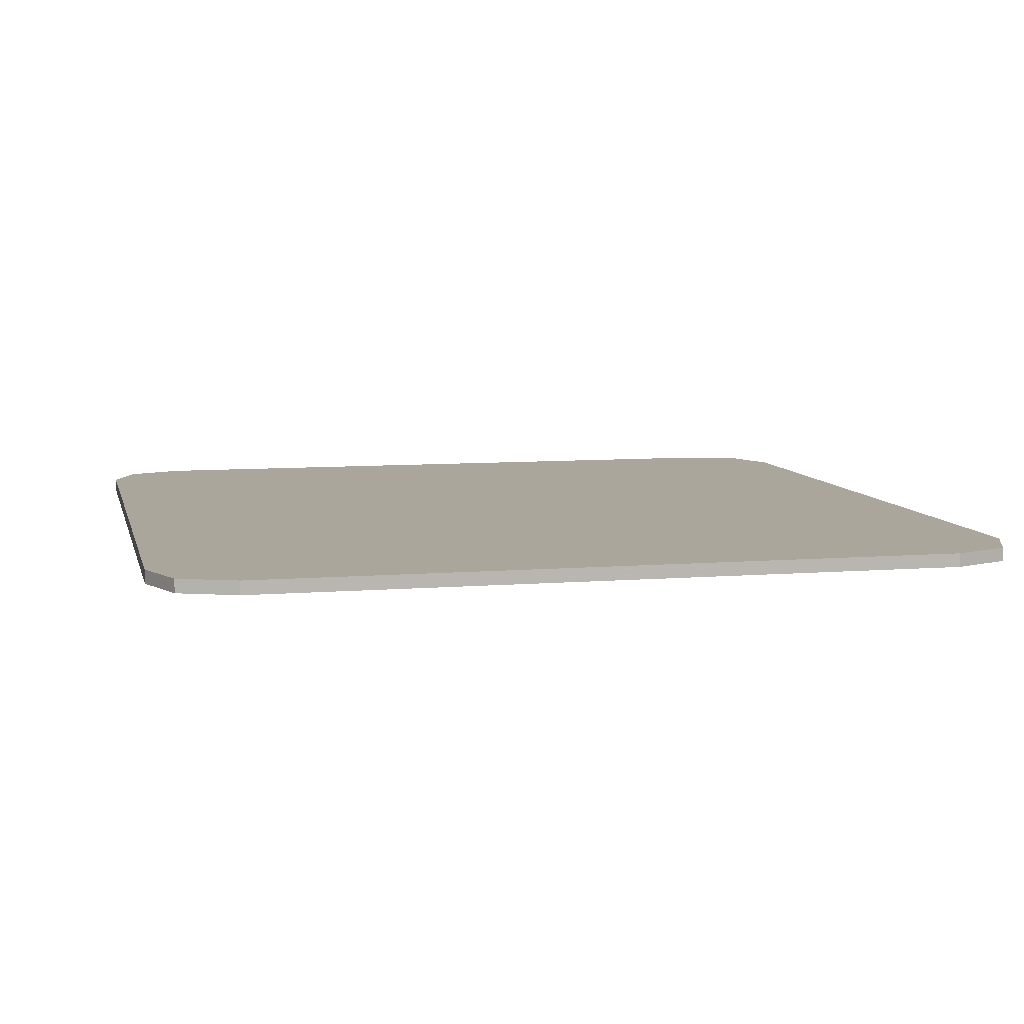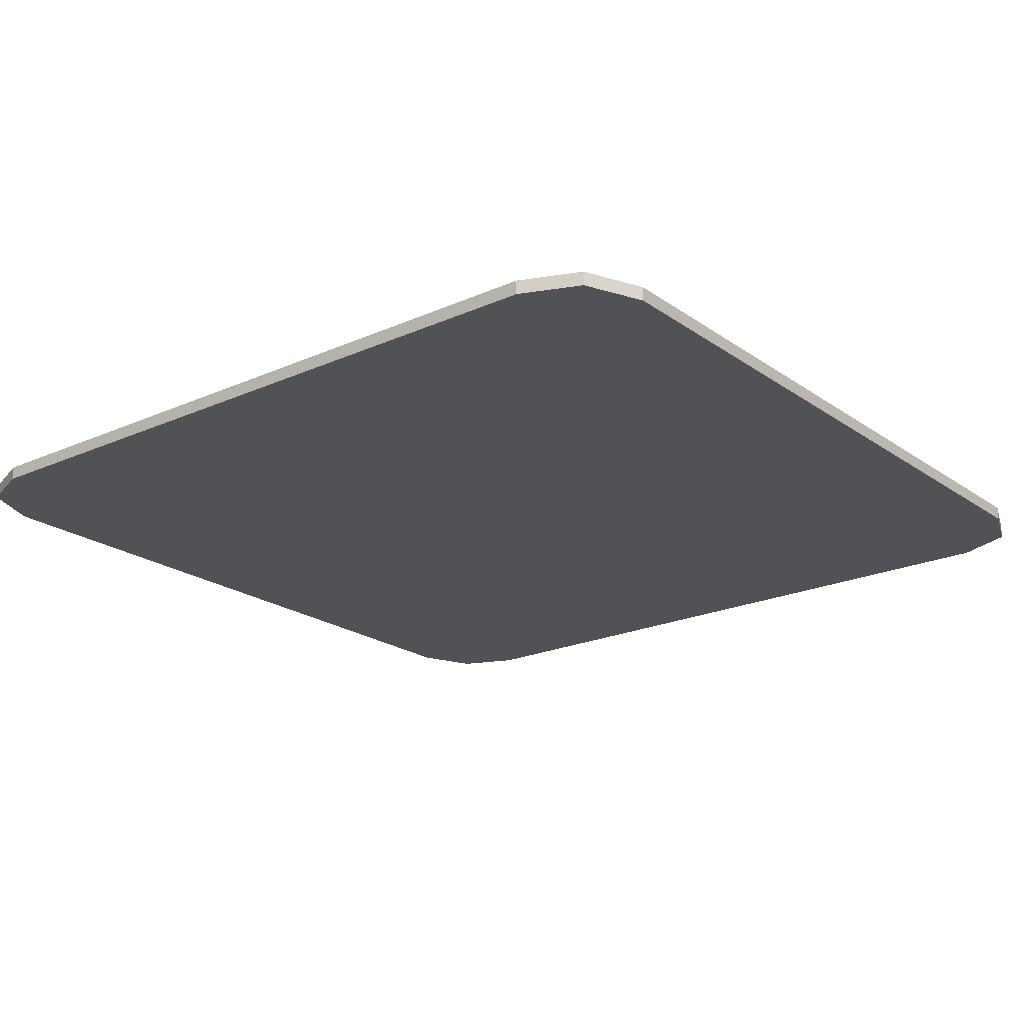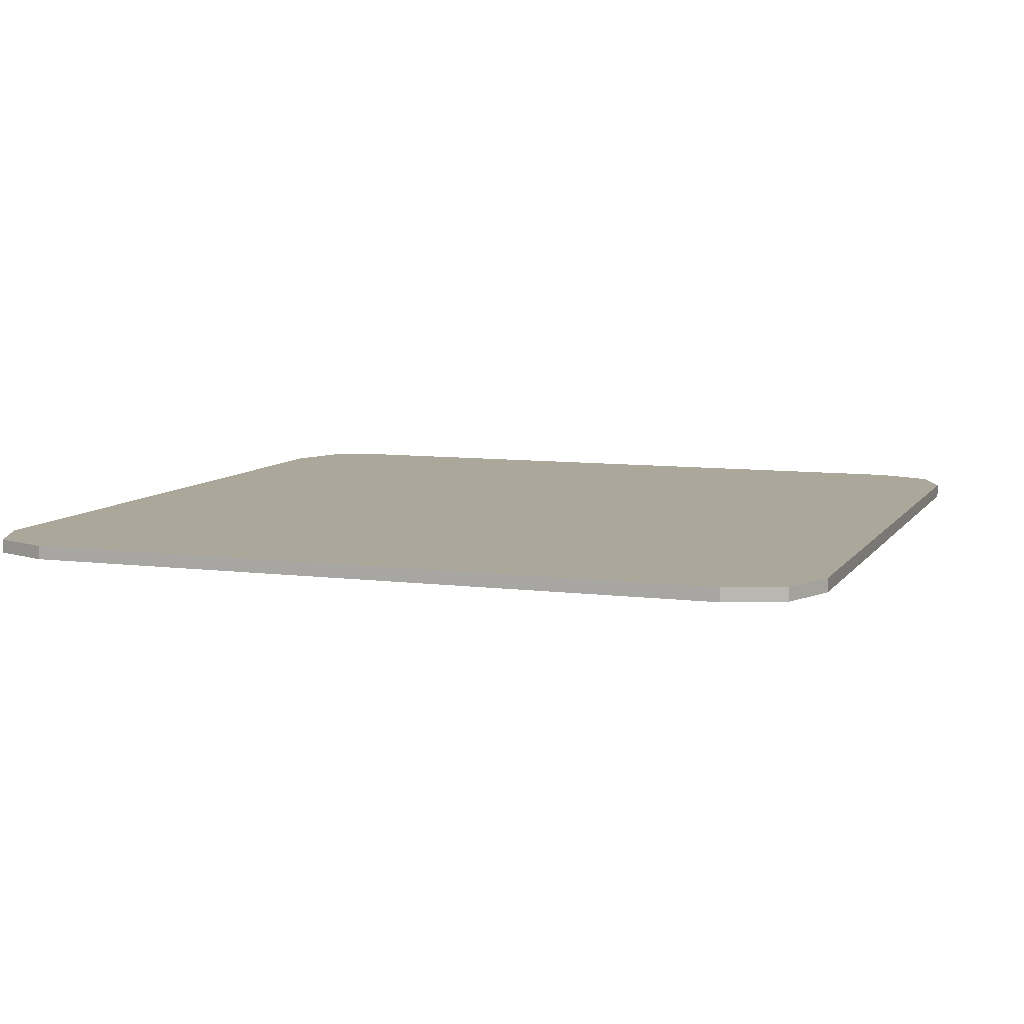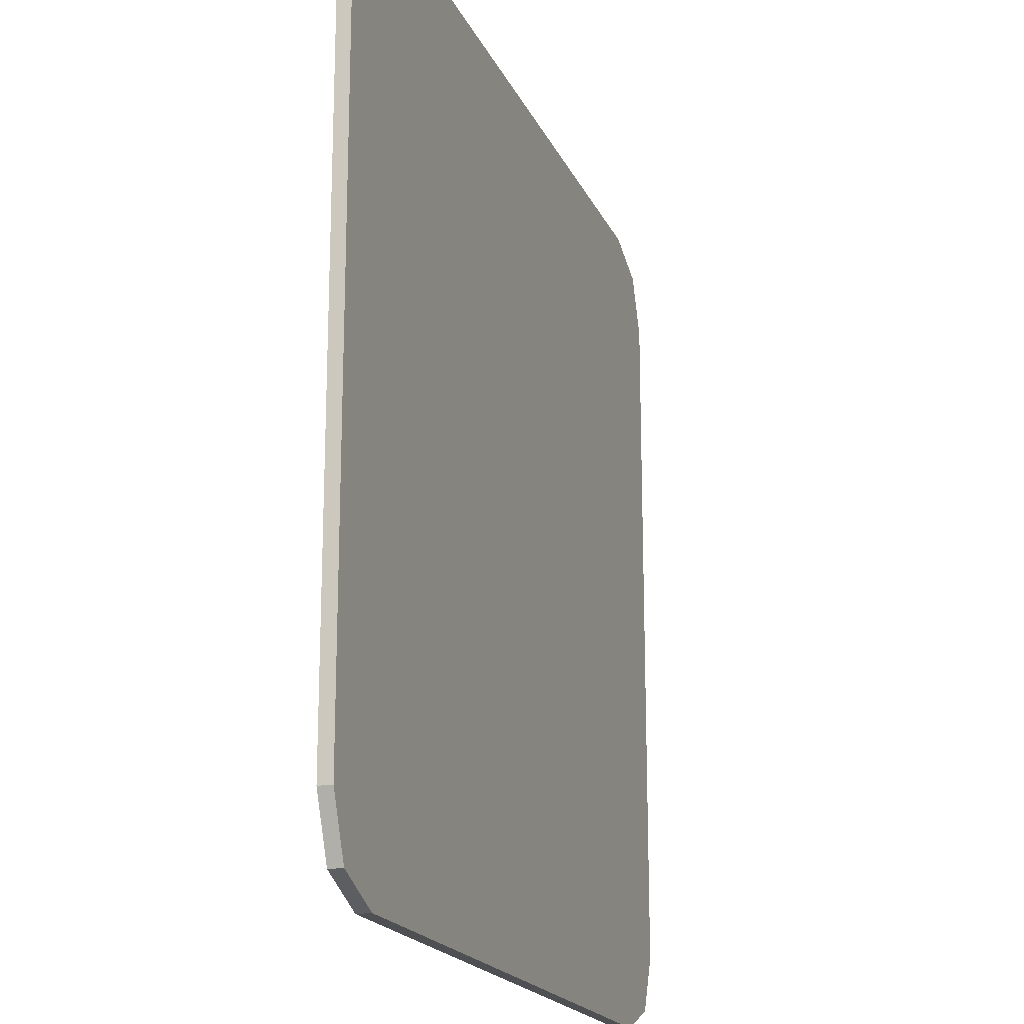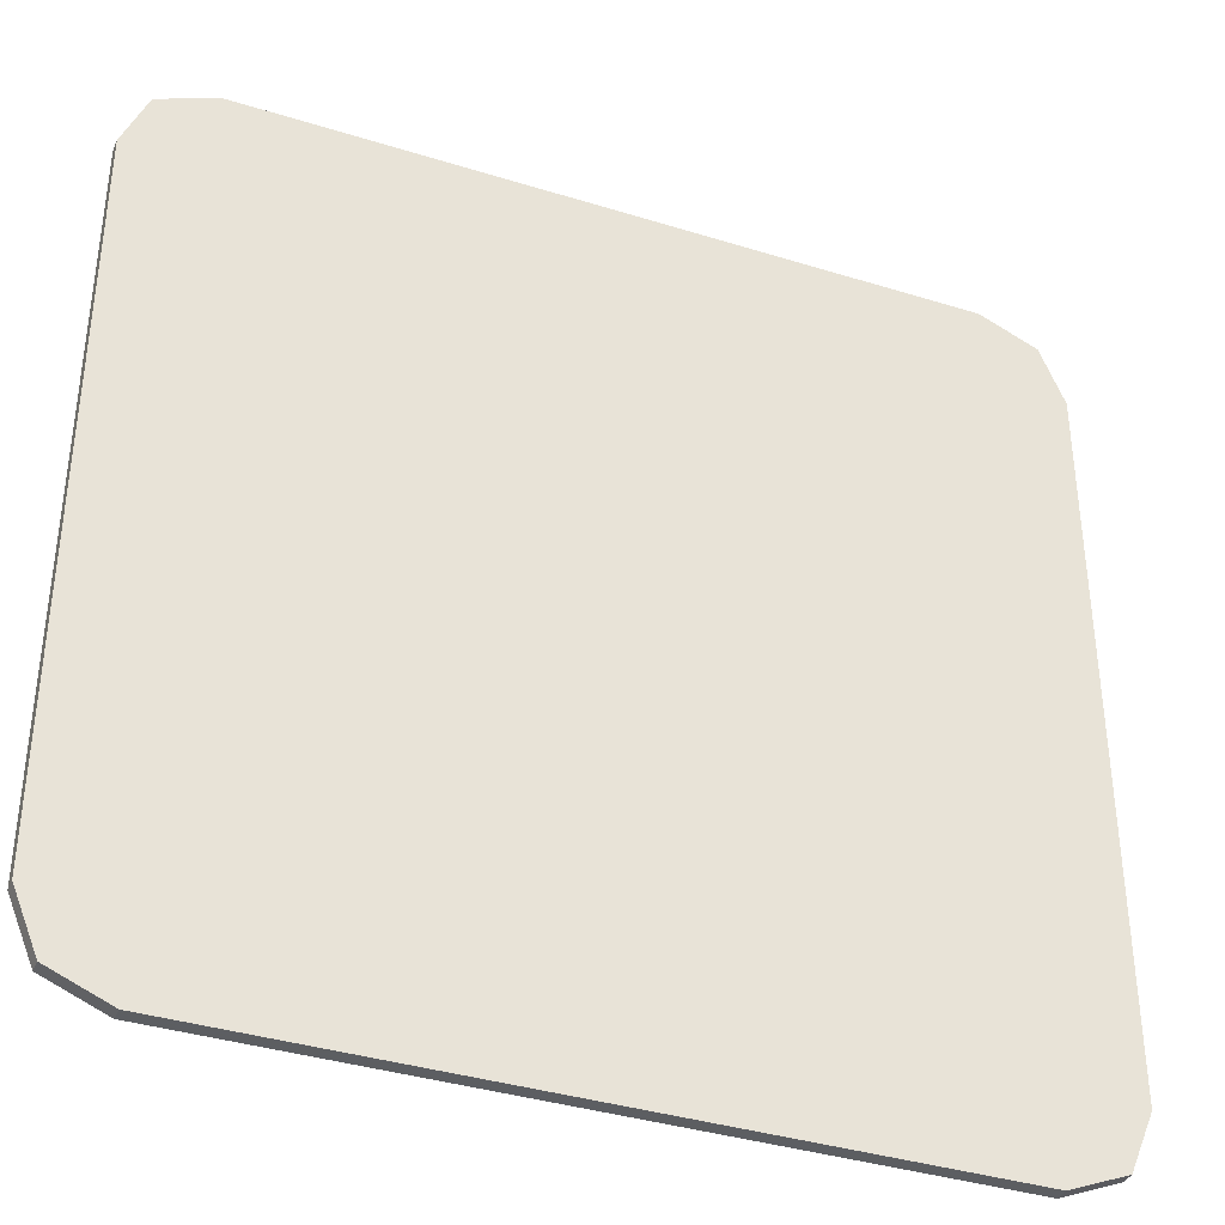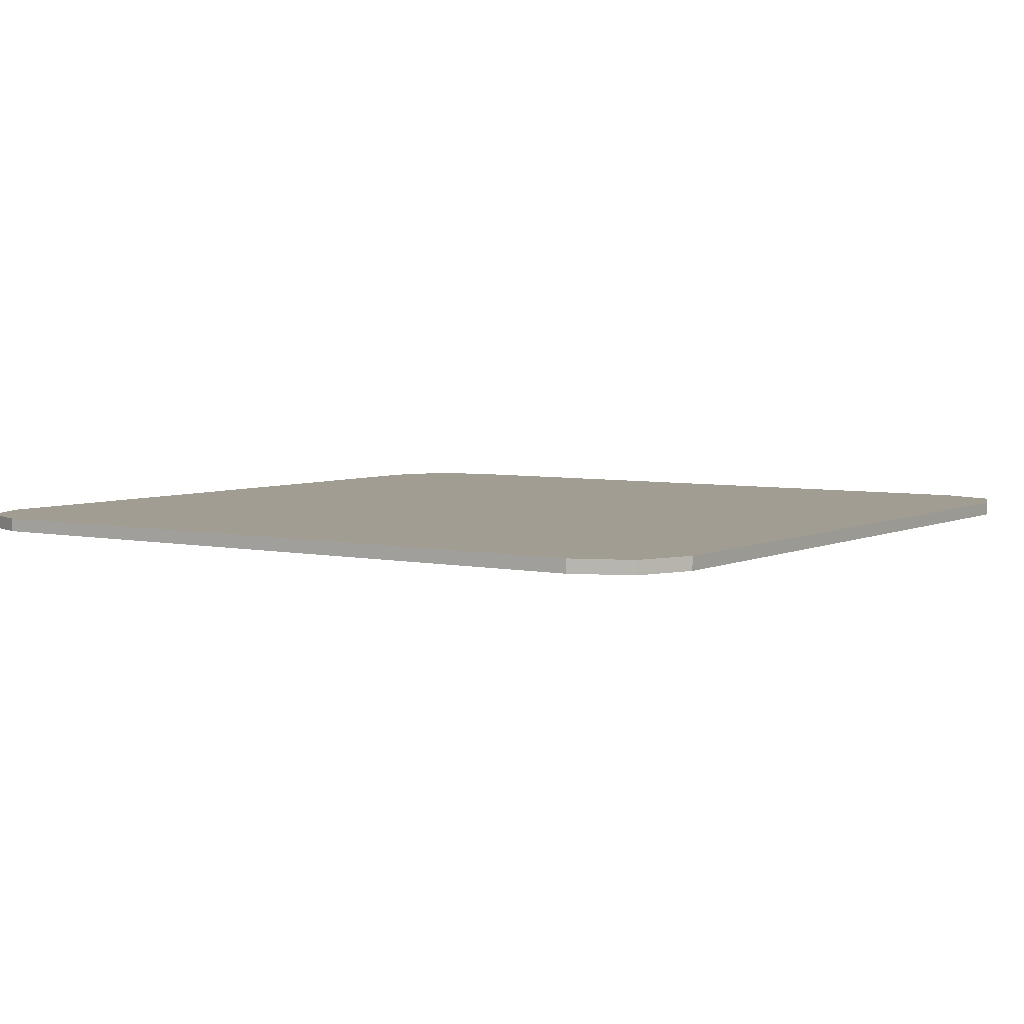
<metadata>
{"format":"obj","ext":"obj","renderer":"f3d","projection":"perspective","resolution":1024,"background":"white","views":[{"elev":7.9,"azim":77.1,"up":"+Y"},{"elev":-21.1,"azim":-51.3,"up":"+Y"},{"elev":8.1,"azim":-70.4,"up":"+Y"},{"elev":-18.8,"azim":108.5,"up":"+Z"},{"elev":-37.4,"azim":-21.8,"up":"+Z"},{"elev":4.9,"azim":-145.8,"up":"+Y"}]}
</metadata>
<code>
v -0.4 0 0.325
v -0.378 0 0.378
v -0.325 0 0.4
v 0.4 0 0.325
v 0.378 0 0.378
v 0.325 0 0.4
v 0.4 0 0.325
v 0.4 0 -0.325
v -0.4 0 -0.325
v -0.4 0 0.325
v 0.4 0 0.325
v 0.4 -0.0125 0.325
v 0.4 -0.0125 -0.325
v 0.4 0 -0.325
v -0.4 0 -0.325
v -0.4 -0.0125 -0.325
v -0.4 -0.0125 0.325
v -0.4 0 0.325
v -0.4 0 -0.325
v -0.378 0 -0.378
v -0.325 0 -0.4
v 0.4 0 -0.325
v 0.378 0 -0.378
v 0.325 0 -0.4
v -0.378 0 0.378
v -0.4 0 0.325
v -0.4 -0.0125 0.325
v -0.378 -0.0125 0.378
v -0.325 0 0.4
v -0.378 0 0.378
v -0.378 -0.0125 0.378
v -0.325 -0.0125 0.4
v 0.378 0 0.378
v 0.4 0 0.325
v 0.4 -0.0125 0.325
v 0.378 -0.0125 0.378
v 0.325 0 0.4
v 0.378 0 0.378
v 0.378 -0.0125 0.378
v 0.325 -0.0125 0.4
v -0.378 0 -0.378
v -0.4 0 -0.325
v -0.4 -0.0125 -0.325
v -0.378 -0.0125 -0.378
v -0.325 0 -0.4
v -0.378 0 -0.378
v -0.378 -0.0125 -0.378
v -0.325 -0.0125 -0.4
v 0.378 0 -0.378
v 0.4 0 -0.325
v 0.4 -0.0125 -0.325
v 0.378 -0.0125 -0.378
v 0.325 0 -0.4
v 0.378 0 -0.378
v 0.378 -0.0125 -0.378
v 0.325 -0.0125 -0.4
v -0.4 -0.0125 0.325
v -0.378 -0.0125 0.378
v -0.325 -0.0125 0.4
v 0.4 -0.0125 0.325
v 0.378 -0.0125 0.378
v 0.325 -0.0125 0.4
v -0.4 -0.0125 -0.325
v -0.378 -0.0125 -0.378
v -0.325 -0.0125 -0.4
v 0.4 -0.0125 -0.325
v 0.378 -0.0125 -0.378
v 0.325 -0.0125 -0.4
v 0.325 0 0.4
v 0.4 0 0.325
v -0.4 0 0.325
v -0.325 0 0.4
v 0.325 0 -0.4
v -0.325 0 -0.4
v -0.4 0 -0.325
v 0.4 0 -0.325
v -0.325 0 0.4
v -0.325 -0.0125 0.4
v 0.325 -0.0125 0.4
v 0.325 0 0.4
v -0.325 0 -0.4
v 0.325 0 -0.4
v 0.325 -0.0125 -0.4
v -0.325 -0.0125 -0.4
v -0.1875 -0.0125 0.05
v -0.1875 -0.0125 0.2562
v -0.2875 -0.0125 0.2562
v -0.125 -0.0125 0.05
v -0.025 -0.0125 0.2562
v -0.125 -0.0125 0.2562
v -0.1875 -0.0125 0.05
v -0.2875 -0.0125 0.2562
v -0.2875 -0.0125 -0.2562
v -0.1875 -0.0125 -0.05
v -0.1875 -0.0125 0.05
v -0.1875 -0.0125 -0.05
v -0.125 -0.0125 -0.05
v -0.125 -0.0125 0.05
v -0.125 -0.0125 0.05
v -0.125 -0.0125 -0.05
v -0.025 -0.0125 -0.2562
v -0.025 -0.0125 0.2562
v -0.1875 -0.0125 -0.05
v -0.2875 -0.0125 -0.2562
v -0.1875 -0.0125 -0.2562
v -0.125 -0.0125 -0.05
v -0.125 -0.0125 -0.2562
v -0.025 -0.0125 -0.2562
v 0.15 -0.0125 0.07375
v 0.1 -0.0125 0.2562
v 0.0125 -0.0125 0.2562
v 0.1 -0.0125 -0.06313
v 0.15 -0.0125 0.07375
v 0.1 -0.0125 -0.06313
v 0.2 -0.0125 -0.06313
v 0.15 -0.0125 0.07375
v 0.2 -0.0125 -0.06313
v 0.2875 -0.0125 0.2562
v 0.2 -0.0125 0.2562
v 0.1 -0.0125 -0.06313
v 0.1 -0.0125 -0.2562
v 0.2 -0.0125 -0.2562
v 0.2 -0.0125 -0.06313
v -0.325 -0.0125 0.4
v -0.4 -0.0125 0.325
v -0.2875 -0.0125 0.2562
v -0.1875 -0.0125 0.2562
v -0.325 -0.0125 0.4
v -0.1875 -0.0125 0.2562
v -0.125 -0.0125 0.2562
v -0.325 -0.0125 0.4
v -0.125 -0.0125 0.2562
v -0.025 -0.0125 0.2562
v -0.325 -0.0125 0.4
v -0.025 -0.0125 0.2562
v 0.0125 -0.0125 0.2562
v 0.325 -0.0125 0.4
v 0.325 -0.0125 0.4
v 0.0125 -0.0125 0.2562
v 0.1 -0.0125 0.2562
v 0.325 -0.0125 0.4
v 0.1 -0.0125 0.2562
v 0.2 -0.0125 0.2562
v 0.325 -0.0125 0.4
v 0.2 -0.0125 0.2562
v 0.2875 -0.0125 0.2562
v 0.4 -0.0125 0.325
v -0.4 -0.0125 0.325
v -0.4 -0.0125 -0.325
v -0.2875 -0.0125 -0.2562
v -0.2875 -0.0125 0.2562
v -0.1875 -0.0125 0.2562
v -0.1875 -0.0125 0.05
v -0.125 -0.0125 0.05
v -0.125 -0.0125 0.2562
v -0.025 -0.0125 0.2562
v -0.025 -0.0125 -0.2562
v 0.0125 -0.0125 0.2562
v 0.0125 -0.0125 0.2562
v -0.025 -0.0125 -0.2562
v 0.1 -0.0125 -0.2562
v 0.1 -0.0125 -0.06313
v 0.1 -0.0125 0.2562
v 0.15 -0.0125 0.07375
v 0.2 -0.0125 0.2562
v 0.4 -0.0125 0.325
v 0.2875 -0.0125 0.2562
v 0.2 -0.0125 -0.06313
v 0.4 -0.0125 0.325
v 0.2 -0.0125 -0.06313
v 0.2 -0.0125 -0.2562
v 0.4 -0.0125 -0.325
v -0.1875 -0.0125 -0.05
v -0.1875 -0.0125 -0.2562
v -0.125 -0.0125 -0.2562
v -0.125 -0.0125 -0.05
v -0.2875 -0.0125 -0.2562
v -0.4 -0.0125 -0.325
v -0.325 -0.0125 -0.4
v -0.1875 -0.0125 -0.2562
v -0.325 -0.0125 -0.4
v -0.125 -0.0125 -0.2562
v -0.1875 -0.0125 -0.2562
v -0.325 -0.0125 -0.4
v -0.025 -0.0125 -0.2562
v -0.125 -0.0125 -0.2562
v -0.325 -0.0125 -0.4
v 0.325 -0.0125 -0.4
v 0.1 -0.0125 -0.2562
v -0.025 -0.0125 -0.2562
v 0.325 -0.0125 -0.4
v 0.4 -0.0125 -0.325
v 0.2 -0.0125 -0.2562
v 0.1 -0.0125 -0.2562
g mesh4662652
f 1 2 3
g mesh4662654
f 4 6 5
g mesh4662656
f 7 8 9
f 9 10 7
f 11 12 13
f 13 14 11
f 15 16 17
f 17 18 15
g mesh4662658
f 19 21 20
g mesh4662660
f 22 23 24
g mesh4662662
f 25 26 27
f 27 28 25
f 29 30 31
f 31 32 29
g mesh4662664
f 33 35 34
f 35 33 36
f 37 39 38
f 39 37 40
g mesh4662666
f 41 43 42
f 43 41 44
f 45 47 46
f 47 45 48
g mesh4662668
f 49 50 51
f 51 52 49
f 53 54 55
f 55 56 53
g mesh4662670
f 57 59 58
g mesh4662672
f 60 61 62
g mesh4662674
f 63 64 65
g mesh4662676
f 66 68 67
f 69 70 71
f 71 72 69
f 73 74 75
f 75 76 73
f 77 78 79
f 79 80 77
f 81 82 83
f 83 84 81
f 85 86 87
f 88 89 90
f 91 92 93
f 93 94 91
f 95 96 97
f 97 98 95
f 99 100 101
f 101 102 99
f 103 104 105
f 106 107 108
f 109 110 111
f 111 112 109
f 113 114 115
f 116 117 118
f 118 119 116
f 120 121 122
f 122 123 120
f 124 125 126
f 126 127 124
f 128 129 130
f 131 132 133
f 134 135 136
f 136 137 134
f 138 139 140
f 141 142 143
f 144 145 146
f 146 147 144
f 148 149 150
f 150 151 148
f 152 153 154
f 154 155 152
f 156 157 158
f 159 160 161
f 161 162 159
f 163 164 165
f 166 167 168
f 169 170 171
f 171 172 169
f 173 174 175
f 175 176 173
f 177 178 179
f 179 180 177
f 181 182 183
f 184 185 186
f 187 188 189
f 189 190 187
f 191 192 193
f 193 194 191

</code>
